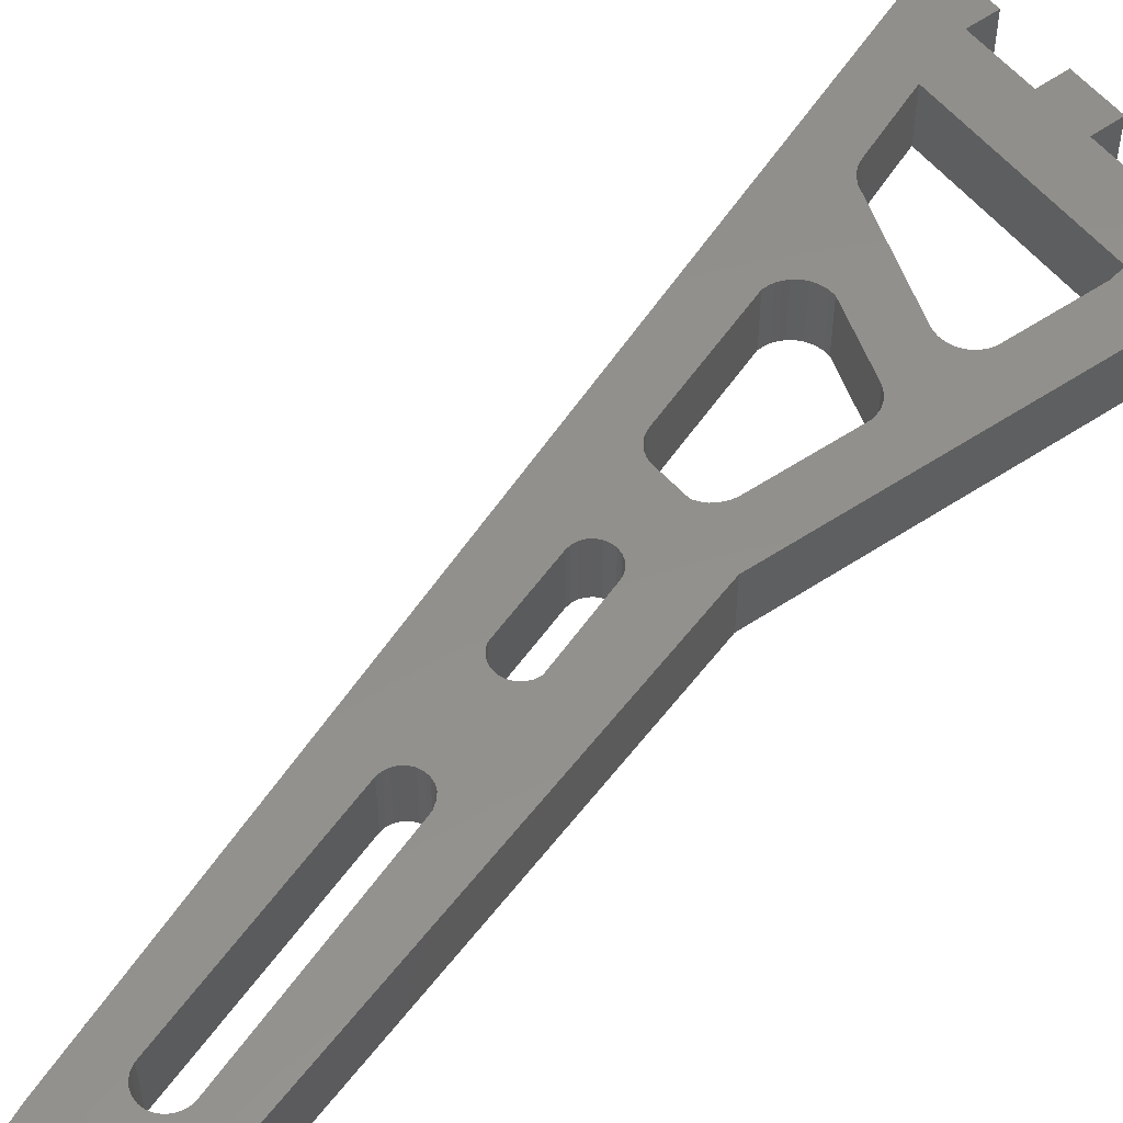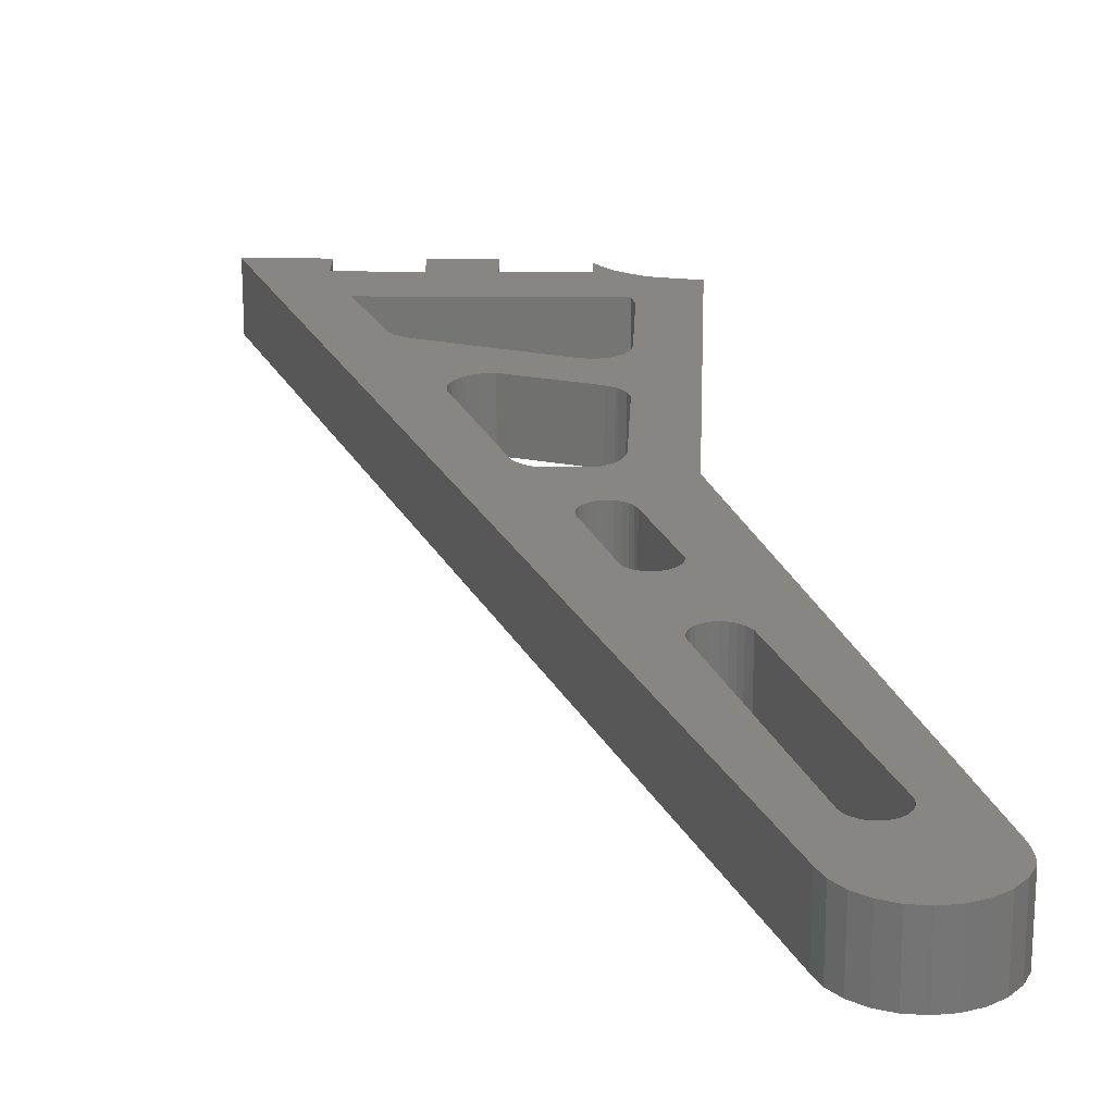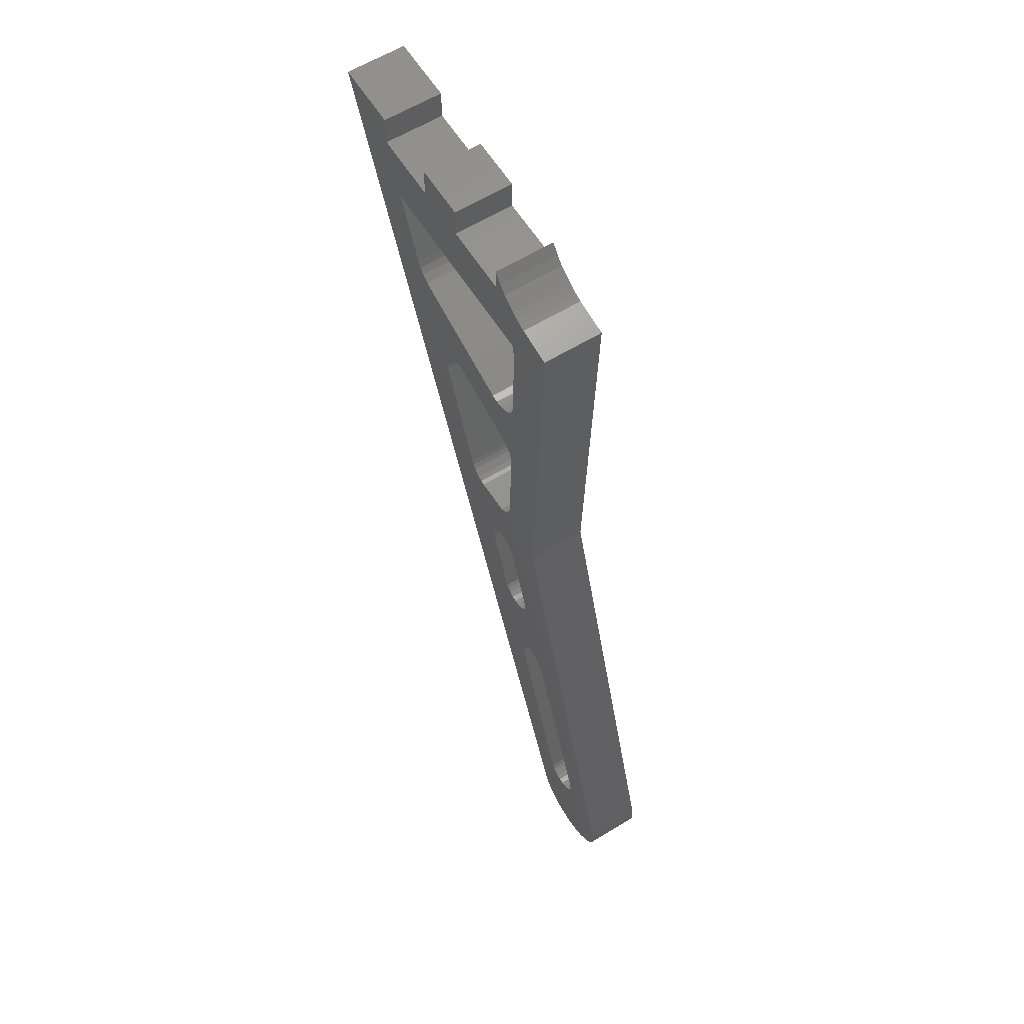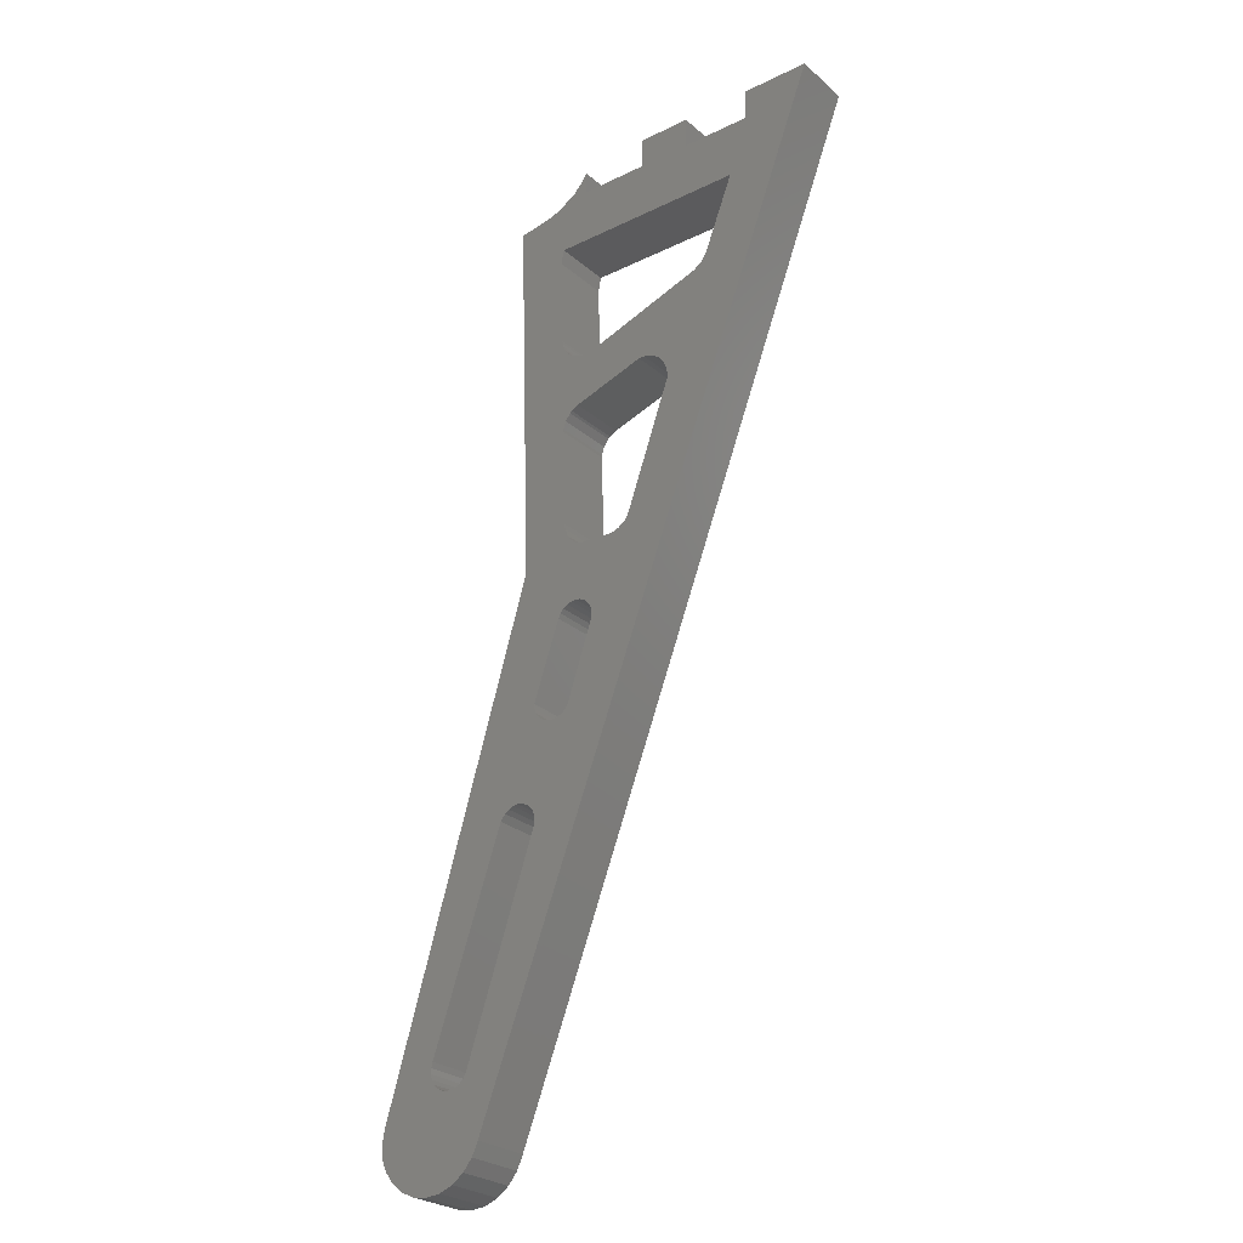
<metadata>
{"format":"stl","ext":"stl","renderer":"f3d","projection":"perspective","resolution":1024,"background":"white","views":[{"elev":53.6,"azim":52.7,"up":"+Z"},{"elev":22.6,"azim":0.6,"up":"+Z"},{"elev":61.0,"azim":58.1,"up":"+Y"},{"elev":-26.5,"azim":-142.7,"up":"+Y"}]}
</metadata>
<code>
# stl→obj: 278 verts, 568 faces
v 4.743 1.07 6
v 4.971 0.6054 0.0001
v 4.971 0.6054 6
v 4.743 1.07 0.0001
v 4.401 1.46 6
v 4.401 1.46 0.0001
v 3.971 1.749 0.0001
v 3.971 1.749 6
v 3.481 1.916 0.0001
v 3.481 1.916 6
v 2.964 1.95 0.0001
v 2.964 1.95 6
v 2.456 1.85 0.0001
v 2.456 1.85 6
v 1.991 1.622 0.0001
v 1.991 1.622 6
v 1.601 1.281 0.0001
v 1.601 1.281 6
v 1.312 0.8501 6
v 1.312 0.8501 0.0001
v 1.145 0.3598 6
v 1.145 0.3598 0.0001
v 1.111 -0.1571 6
v 1.111 -0.1571 0.0001
v 1.211 -0.6654 6
v 1.211 -0.6654 0.0001
v 3.823 -8.395 6
v 3.823 -8.395 0.0001
v -4.791 50.39 0.0001
v -10.19 47.29 0.0001
v -10.19 50.39 0.0001
v 2.91 48.53 0.0001
v 2.109 47.29 0.0001
v 2.109 49.56 0.0001
v -15.23 41.47 0.0001
v -17.19 47.29 0.0001
v 4.902 41.47 0.0001
v -4.791 47.29 0.0001
v 3.585 47.79 0.0001
v 5.034 46.87 0.0001
v 5.2 39.98 0.0001
v 5.581 46.58 0.0001
v 8.944 6.494 0.0001
v 9.401 -16.59 0.0001
v 8.884 -16.66 0.0001
v 9.919 -16.66 0.0001
v 10.4 -16.86 0.0001
v 10.82 -17.18 0.0001
v 11.13 -17.59 0.0001
v 11.31 -17.82 0.0001
v 23.74 -43.57 0.0001
v 18.44 -38.57 0.0001
v 18.59 -39.1 0.0001
v 18.6 -50.39 0.0001
v 20.06 -50.16 0.0001
v 20.26 -50.07 0.0001
v 21.42 -49.55 0.0001
v 21.83 -49.22 0.0001
v 22.57 -48.62 0.0001
v 23.45 -47.42 0.0001
v 23.97 -46.12 0.0001
v 23.83 -43.94 0.0001
v 23.91 -44.37 0.0001
v 23.96 -44.84 0.0001
v 23.99 -45.31 0.0001
v 23.98 -46.03 0.0001
v 23.99 -45.75 0.0001
v -23.99 50.39 0.0001
v 13 -46.31 0.0001
v -17.19 50.39 0.0001
v -12.43 34.28 0.0001
v -12.12 33.6 0.0001
v -11.65 33.01 0.0001
v -10.94 32.5 0.0001
v -7.599 21.74 0.0001
v -10.71 32.39 0.0001
v -7.607 22.35 0.0001
v -3.16 9.265 0.0001
v -2.943 8.776 0.0001
v -2.628 8.345 0.0001
v -1.888 7.787 0.0001
v -1.386 7.603 0.0001
v -0.9203 7.53 0.0001
v 4.083 -8.733 0.0001
v 4.518 -9.067 0.0001
v 5.025 -9.277 0.0001
v 7.47 -19.11 0.0001
v 5.569 -9.349 0.0001
v 6.113 -9.277 0.0001
v 7.401 -18.59 0.0001
v 6.249 -9.221 0.0001
v 6.62 -9.067 0.0001
v 7.056 -8.733 0.0001
v 7.39 -8.297 0.0001
v 14.56 -40.17 0.0001
v 13.6 -47.67 0.0001
v 14.53 -48.83 0.0001
v 15.73 -49.7 0.0001
v 14.84 -40.65 0.0001
v 15.13 -40.94 0.0001
v 15.7 -41.31 0.0001
v 16.23 -41.45 0.0001
v 17.12 -50.23 0.0001
v 16.78 -41.45 0.0001
v 17.3 -41.31 0.0001
v 18.44 -50.36 0.0001
v 17.78 -41.04 0.0001
v 18.17 -40.65 0.0001
v 18.44 -40.17 0.0001
v 18.59 -39.64 0.0001
v -7.532 22.83 0.0001
v -7.381 23.29 0.0001
v -7.159 23.72 0.0001
v -6.87 24.11 0.0001
v -6.616 24.38 0.0001
v -6.322 24.61 0.0001
v -5.903 24.86 0.0001
v 1.299 28.24 0.0001
v -5.45 25.04 0.0001
v -4.974 25.14 0.0001
v -4.372 25.17 0.0001
v 2.954 22.77 0.0001
v 2.049 28.13 0.0001
v 2.479 28.16 0.0001
v 2.901 28.25 0.0001
v 3.303 28.4 0.0001
v 3.674 22.37 0.0001
v 3.678 28.61 0.0001
v 3.882 22.19 0.0001
v 4.096 28.95 0.0001
v 4.411 21.47 0.0001
v 4.379 29.27 0.0001
v 4.61 29.64 0.0001
v 4.663 20.69 0.0001
v 4.783 30.03 0.0001
v 4.691 20.41 0.0001
v 4.895 30.45 0.0001
v 4.931 30.78 0.0001
v 7.672 -7.246 0.0001
v 6.149 46.34 0.0001
v 6.734 46.15 0.0001
v 10.22 45.53 0.0001
v 7.987 -17.18 0.0001
v 8.401 -16.86 0.0001
v 7.6 -7.79 0.0001
v 7.47 -18.08 0.0001
v 7.669 -17.59 0.0001
v 2.732 7.719 0.0001
v 3.447 8.217 0.0001
v 3.65 8.427 0.0001
v 3.988 8.901 0.0001
v 4.307 9.712 0.0001
v 4.382 10.29 0.0001
v 4.083 -8.733 6
v 4.518 -9.067 6
v 5.025 -9.277 6
v 5.569 -9.349 6
v 6.113 -9.277 6
v 6.249 -9.221 6
v 6.62 -9.067 6
v 7.056 -8.733 6
v 7.39 -8.297 6
v 7.6 -7.79 6
v 7.672 -7.246 6
v 23.99 -45.31 6
v 23.96 -44.84 6
v 22.57 -48.62 6
v 23.45 -47.42 6
v 23.98 -46.03 6
v 23.99 -45.75 6
v 23.97 -46.12 6
v 21.83 -49.22 6
v 21.42 -49.55 6
v 20.26 -50.07 6
v -2.943 8.776 6
v -3.16 9.265 6
v -7.599 21.74 6
v -7.607 22.35 6
v 11.31 -17.82 6
v 18.44 -38.57 6
v -1.888 7.787 6
v -1.386 7.603 6
v 23.91 -44.37 6
v 23.83 -43.94 6
v 23.74 -43.57 6
v -2.628 8.345 6
v 18.59 -39.1 6
v 18.59 -39.64 6
v 20.06 -50.16 6
v 18.6 -50.39 6
v 18.44 -50.36 6
v 17.12 -50.23 6
v 15.73 -49.7 6
v 14.53 -48.83 6
v 13.6 -47.67 6
v 13 -46.31 6
v -23.99 50.39 6
v -17.19 50.39 6
v -17.19 47.29 6
v -10.19 47.29 6
v -10.19 50.39 6
v -4.791 50.39 6
v -4.791 47.29 6
v 2.109 47.29 6
v 2.109 49.56 6
v 2.91 48.53 6
v 3.585 47.79 6
v 5.034 46.87 6
v 5.581 46.58 6
v 6.149 46.34 6
v 6.734 46.15 6
v 10.22 45.53 6
v 8.944 6.494 6
v -0.9203 7.53 6
v 2.732 7.719 6
v 3.447 8.217 6
v 3.65 8.427 6
v 3.988 8.901 6
v 4.307 9.712 6
v 4.382 10.29 6
v 4.691 20.41 6
v -15.23 41.47 6
v 4.902 41.47 6
v 5.2 39.98 6
v 7.401 -18.59 6
v 7.47 -18.08 6
v 7.669 -17.59 6
v 7.987 -17.18 6
v -12.43 34.28 6
v -12.12 33.6 6
v -11.65 33.01 6
v -10.94 32.5 6
v -10.71 32.39 6
v 7.47 -19.11 6
v 14.56 -40.17 6
v 14.84 -40.65 6
v 15.13 -40.94 6
v 15.7 -41.31 6
v 16.23 -41.45 6
v 16.78 -41.45 6
v 17.3 -41.31 6
v 17.78 -41.04 6
v 18.17 -40.65 6
v 18.44 -40.17 6
v 9.401 -16.59 6
v 8.884 -16.66 6
v 9.919 -16.66 6
v 10.4 -16.86 6
v 10.82 -17.18 6
v 11.13 -17.59 6
v -5.903 24.86 6
v 1.299 28.24 6
v -6.322 24.61 6
v -6.616 24.38 6
v -6.87 24.11 6
v -7.159 23.72 6
v -7.381 23.29 6
v -7.532 22.83 6
v -5.45 25.04 6
v -4.974 25.14 6
v -4.372 25.17 6
v 2.954 22.77 6
v 2.049 28.13 6
v 2.479 28.16 6
v 2.901 28.25 6
v 3.303 28.4 6
v 3.674 22.37 6
v 3.678 28.61 6
v 3.882 22.19 6
v 4.096 28.95 6
v 4.411 21.47 6
v 4.379 29.27 6
v 4.61 29.64 6
v 4.663 20.69 6
v 4.783 30.03 6
v 4.895 30.45 6
v 4.931 30.78 6
v 8.401 -16.86 6
f 1 2 3
f 2 1 4
f 5 4 1
f 4 5 6
f 5 7 6
f 7 5 8
f 8 9 7
f 9 8 10
f 10 11 9
f 11 10 12
f 12 13 11
f 13 12 14
f 14 15 13
f 15 14 16
f 16 17 15
f 17 16 18
f 17 19 20
f 19 17 18
f 20 21 22
f 21 20 19
f 22 23 24
f 23 22 21
f 24 25 26
f 25 24 23
f 26 27 28
f 27 26 25
f 29 30 31
f 32 33 34
f 30 35 36
f 35 30 37
f 37 30 38
f 38 30 29
f 37 38 33
f 37 33 32
f 37 32 39
f 37 39 40
f 37 40 41
f 41 40 42
f 43 44 45
f 44 43 46
f 46 43 47
f 47 43 48
f 48 43 49
f 49 43 50
f 50 43 51
f 50 51 52
f 52 51 53
f 53 51 54
f 54 51 55
f 55 51 56
f 56 51 57
f 57 51 58
f 58 51 59
f 59 51 60
f 60 51 61
f 61 51 62
f 61 62 63
f 61 63 64
f 61 64 65
f 61 65 66
f 66 65 67
f 68 36 69
f 36 68 70
f 69 36 35
f 69 35 71
f 69 71 72
f 69 72 73
f 69 73 74
f 69 74 75
f 75 74 76
f 75 76 77
f 69 75 78
f 69 78 79
f 69 79 80
f 69 80 81
f 69 81 82
f 69 82 83
f 69 83 26
f 26 83 24
f 69 26 28
f 69 28 84
f 69 84 85
f 69 85 86
f 69 86 87
f 87 86 88
f 87 88 89
f 87 89 90
f 90 89 91
f 90 91 92
f 90 92 93
f 90 93 94
f 69 87 95
f 69 95 96
f 96 95 97
f 97 95 98
f 98 95 99
f 98 99 100
f 98 100 101
f 98 101 102
f 98 102 103
f 103 102 104
f 103 104 105
f 103 105 106
f 106 105 107
f 106 107 108
f 106 108 109
f 106 109 54
f 54 109 110
f 54 110 53
f 76 111 77
f 111 76 112
f 112 76 113
f 113 76 114
f 114 76 115
f 115 76 116
f 116 76 117
f 117 76 118
f 117 118 119
f 119 118 120
f 120 118 121
f 121 118 122
f 122 118 123
f 122 123 124
f 122 124 125
f 122 125 126
f 122 126 127
f 127 126 128
f 127 128 129
f 129 128 130
f 129 130 131
f 131 130 132
f 131 132 133
f 131 133 134
f 134 133 135
f 134 135 136
f 136 135 4
f 4 135 2
f 2 135 137
f 2 137 138
f 2 138 41
f 2 41 139
f 139 41 42
f 139 42 140
f 139 140 141
f 139 141 142
f 139 142 143
f 143 142 43
f 143 43 144
f 144 43 45
f 145 90 94
f 90 145 146
f 146 145 147
f 147 145 139
f 147 139 143
f 83 22 24
f 22 83 148
f 22 148 20
f 20 148 17
f 17 148 15
f 15 148 13
f 13 148 11
f 11 148 149
f 11 149 9
f 9 149 150
f 9 150 7
f 7 150 151
f 7 151 6
f 6 151 152
f 6 152 153
f 6 153 136
f 6 136 4
f 28 154 84
f 154 28 27
f 154 85 84
f 85 154 155
f 155 86 85
f 86 155 156
f 156 88 86
f 88 156 157
f 157 89 88
f 89 157 158
f 158 91 89
f 91 158 159
f 159 92 91
f 92 159 160
f 160 93 92
f 93 160 161
f 162 93 161
f 93 162 94
f 163 94 162
f 94 163 145
f 164 145 163
f 145 164 139
f 64 165 65
f 165 64 166
f 60 167 59
f 167 60 168
f 67 169 66
f 169 67 170
f 65 170 67
f 170 65 165
f 61 168 60
f 168 61 171
f 66 171 61
f 171 66 169
f 167 58 59
f 58 167 172
f 172 57 58
f 57 172 173
f 173 56 57
f 56 173 174
f 78 175 79
f 175 78 176
f 77 177 75
f 177 77 178
f 179 52 180
f 52 179 50
f 75 176 78
f 176 75 177
f 181 82 81
f 82 181 182
f 62 183 63
f 183 62 184
f 51 184 62
f 184 51 185
f 63 166 64
f 166 63 183
f 186 81 80
f 81 186 181
f 79 186 80
f 186 79 175
f 187 110 188
f 110 187 53
f 180 53 187
f 53 180 52
f 174 55 56
f 55 174 189
f 189 54 55
f 54 189 190
f 190 106 54
f 106 190 191
f 191 103 106
f 103 191 192
f 192 98 103
f 98 192 193
f 193 97 98
f 97 193 194
f 195 97 194
f 97 195 96
f 196 96 195
f 96 196 69
f 197 69 196
f 69 197 68
f 197 70 68
f 70 197 198
f 70 199 36
f 199 70 198
f 199 30 36
f 30 199 200
f 201 30 200
f 30 201 31
f 201 29 31
f 29 201 202
f 29 203 38
f 203 29 202
f 203 33 38
f 33 203 204
f 205 33 204
f 33 205 34
f 34 206 32
f 206 34 205
f 32 207 39
f 207 32 206
f 207 40 39
f 40 207 208
f 208 42 40
f 42 208 209
f 209 140 42
f 140 209 210
f 210 141 140
f 141 210 211
f 211 142 141
f 142 211 212
f 142 213 43
f 213 142 212
f 43 185 51
f 185 43 213
f 214 21 215
f 21 214 23
f 215 21 19
f 215 19 18
f 215 18 16
f 215 16 14
f 215 14 12
f 215 12 216
f 216 12 10
f 216 10 217
f 217 10 8
f 217 8 218
f 218 8 5
f 218 5 219
f 219 5 220
f 220 5 221
f 221 5 1
f 222 200 199
f 200 222 223
f 200 223 201
f 201 223 203
f 203 223 204
f 204 223 205
f 205 223 206
f 206 223 207
f 207 223 208
f 208 223 224
f 208 224 209
f 225 163 162
f 163 225 226
f 163 226 227
f 163 227 164
f 164 227 228
f 196 199 197
f 199 196 222
f 222 196 229
f 229 196 230
f 230 196 231
f 231 196 232
f 232 196 177
f 232 177 233
f 233 177 178
f 177 196 176
f 176 196 175
f 175 196 186
f 186 196 181
f 181 196 182
f 182 196 214
f 214 196 25
f 214 25 23
f 25 196 27
f 27 196 154
f 154 196 155
f 155 196 156
f 156 196 234
f 156 234 157
f 157 234 158
f 158 234 225
f 158 225 159
f 159 225 160
f 160 225 161
f 161 225 162
f 234 196 235
f 235 196 195
f 235 195 194
f 235 194 193
f 235 193 236
f 236 193 237
f 237 193 238
f 238 193 239
f 239 193 192
f 239 192 240
f 240 192 241
f 241 192 191
f 241 191 242
f 242 191 243
f 243 191 244
f 244 191 190
f 244 190 188
f 188 190 187
f 245 213 246
f 213 245 247
f 213 247 248
f 213 248 249
f 213 249 250
f 213 250 179
f 213 179 185
f 185 179 180
f 185 180 187
f 185 187 190
f 185 190 189
f 185 189 174
f 185 174 173
f 185 173 172
f 185 172 167
f 185 167 168
f 185 168 171
f 185 171 184
f 184 171 183
f 183 171 166
f 166 171 165
f 165 171 169
f 165 169 170
f 233 251 252
f 251 233 253
f 253 233 254
f 254 233 255
f 255 233 256
f 256 233 257
f 257 233 258
f 258 233 178
f 252 251 259
f 252 259 260
f 252 260 261
f 252 261 262
f 252 262 263
f 263 262 264
f 264 262 265
f 265 262 266
f 266 262 267
f 266 267 268
f 268 267 269
f 268 269 270
f 270 269 271
f 270 271 272
f 272 271 273
f 273 271 274
f 273 274 275
f 275 274 221
f 275 221 1
f 275 1 3
f 275 3 276
f 276 3 277
f 277 3 224
f 224 3 164
f 224 164 209
f 209 164 210
f 210 164 211
f 211 164 212
f 212 164 228
f 212 228 213
f 213 228 278
f 213 278 246
f 202 201 203
f 198 197 199
f 250 50 179
f 50 250 49
f 252 123 118
f 123 252 263
f 263 124 123
f 124 263 264
f 264 125 124
f 125 264 265
f 265 126 125
f 126 265 266
f 266 128 126
f 128 266 268
f 268 130 128
f 130 268 270
f 272 130 270
f 130 272 132
f 273 132 272
f 132 273 133
f 275 133 273
f 133 275 135
f 276 135 275
f 135 276 137
f 277 137 276
f 137 277 138
f 224 138 277
f 138 224 41
f 223 41 224
f 41 223 37
f 223 35 37
f 35 223 222
f 35 229 71
f 229 35 222
f 71 230 72
f 230 71 229
f 72 231 73
f 231 72 230
f 231 74 73
f 74 231 232
f 232 76 74
f 76 232 233
f 233 118 76
f 118 233 252
f 182 83 82
f 83 182 214
f 214 148 83
f 148 214 215
f 215 149 148
f 149 215 216
f 217 149 216
f 149 217 150
f 218 150 217
f 150 218 151
f 219 151 218
f 151 219 152
f 220 152 219
f 152 220 153
f 221 153 220
f 153 221 136
f 274 136 221
f 136 274 134
f 271 134 274
f 134 271 131
f 269 131 271
f 131 269 129
f 269 127 129
f 127 269 267
f 267 122 127
f 122 267 262
f 262 121 122
f 121 262 261
f 261 120 121
f 120 261 260
f 260 119 120
f 119 260 259
f 259 117 119
f 117 259 251
f 251 116 117
f 116 251 253
f 253 115 116
f 115 253 254
f 115 255 114
f 255 115 254
f 114 256 113
f 256 114 255
f 113 257 112
f 257 113 256
f 112 258 111
f 258 112 257
f 111 178 77
f 178 111 258
f 188 109 244
f 109 188 110
f 242 108 107
f 108 242 243
f 244 108 243
f 108 244 109
f 241 107 105
f 107 241 242
f 240 105 104
f 105 240 241
f 239 104 102
f 104 239 240
f 238 102 101
f 102 238 239
f 237 101 100
f 101 237 238
f 99 237 100
f 237 99 236
f 95 236 99
f 236 95 235
f 87 235 95
f 235 87 234
f 90 234 87
f 234 90 225
f 146 225 90
f 225 146 226
f 147 226 146
f 226 147 227
f 143 227 147
f 227 143 228
f 278 143 144
f 143 278 228
f 246 144 45
f 144 246 278
f 245 45 44
f 45 245 246
f 247 44 46
f 44 247 245
f 248 46 47
f 46 248 247
f 249 47 48
f 47 249 248
f 249 49 250
f 49 249 48
f 3 139 164
f 139 3 2

</code>
